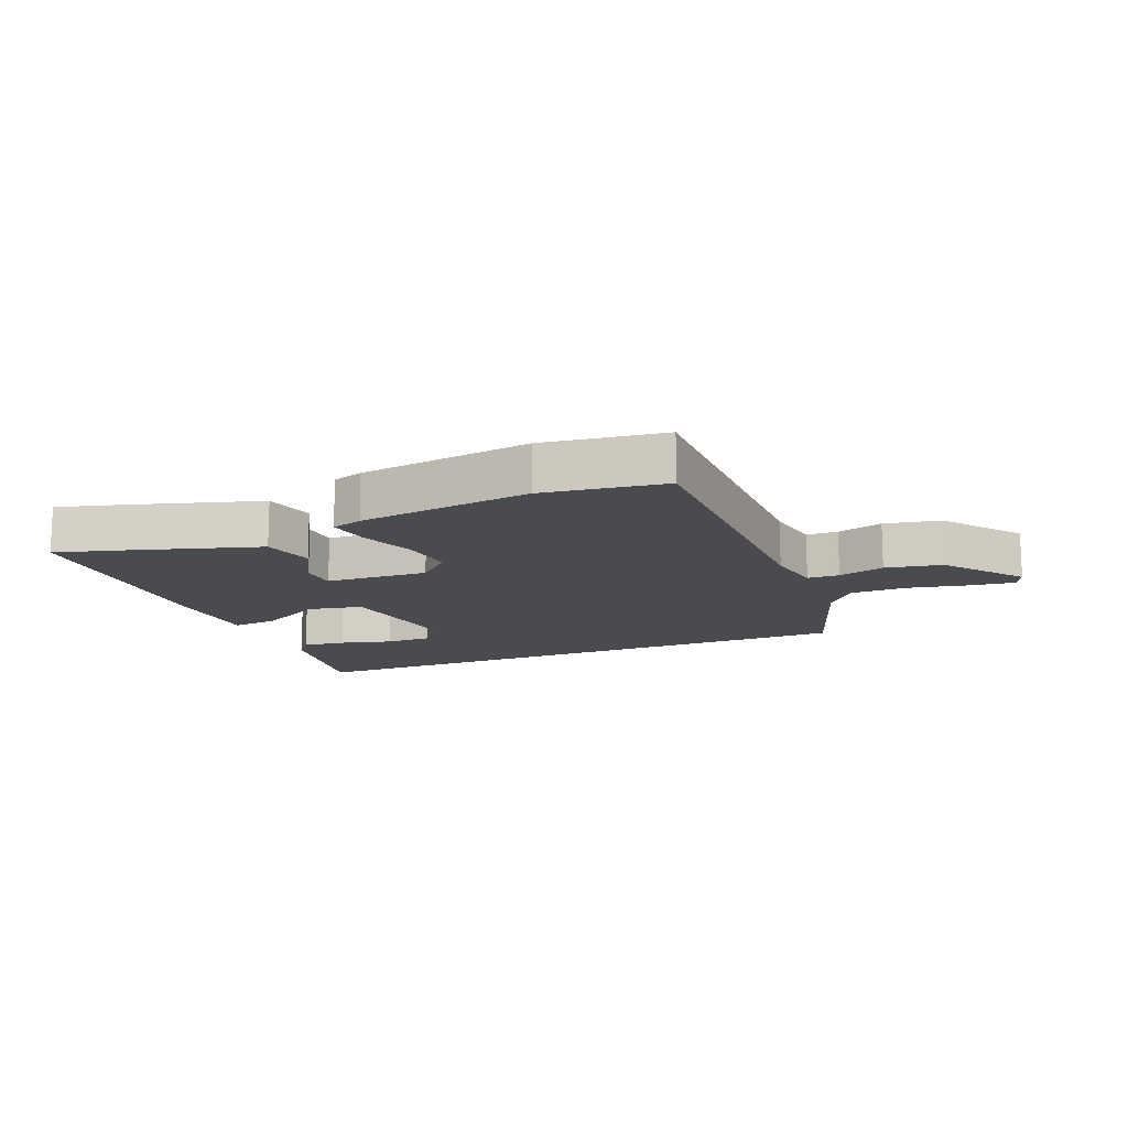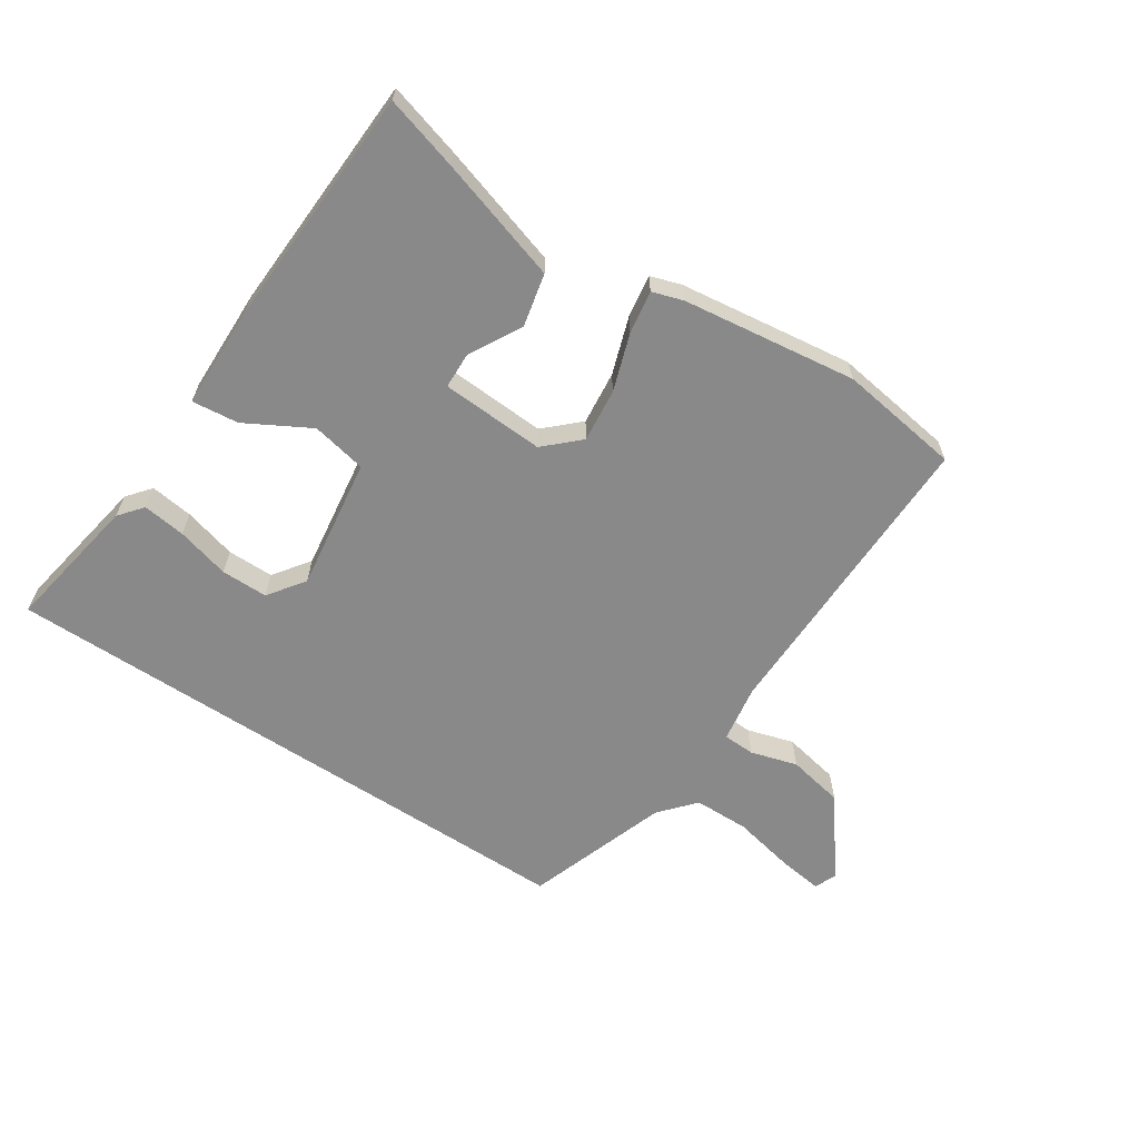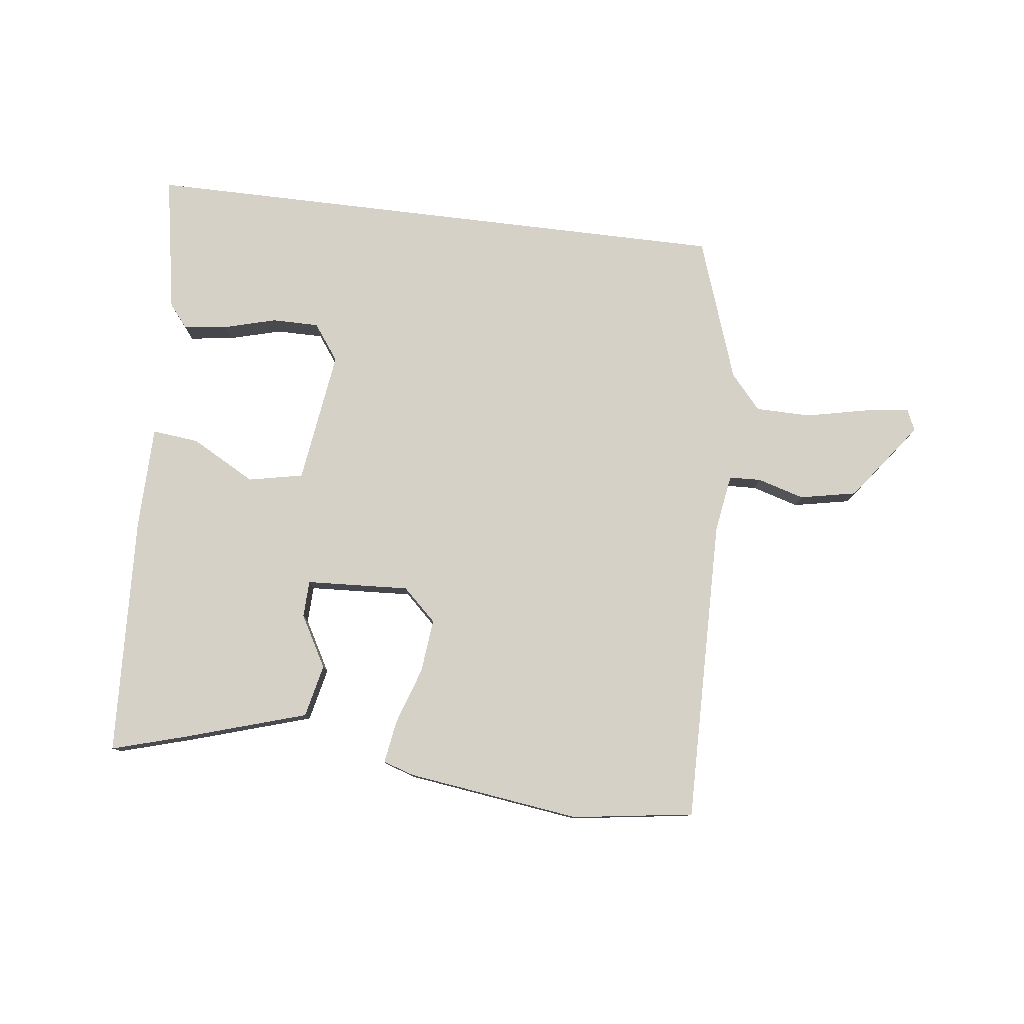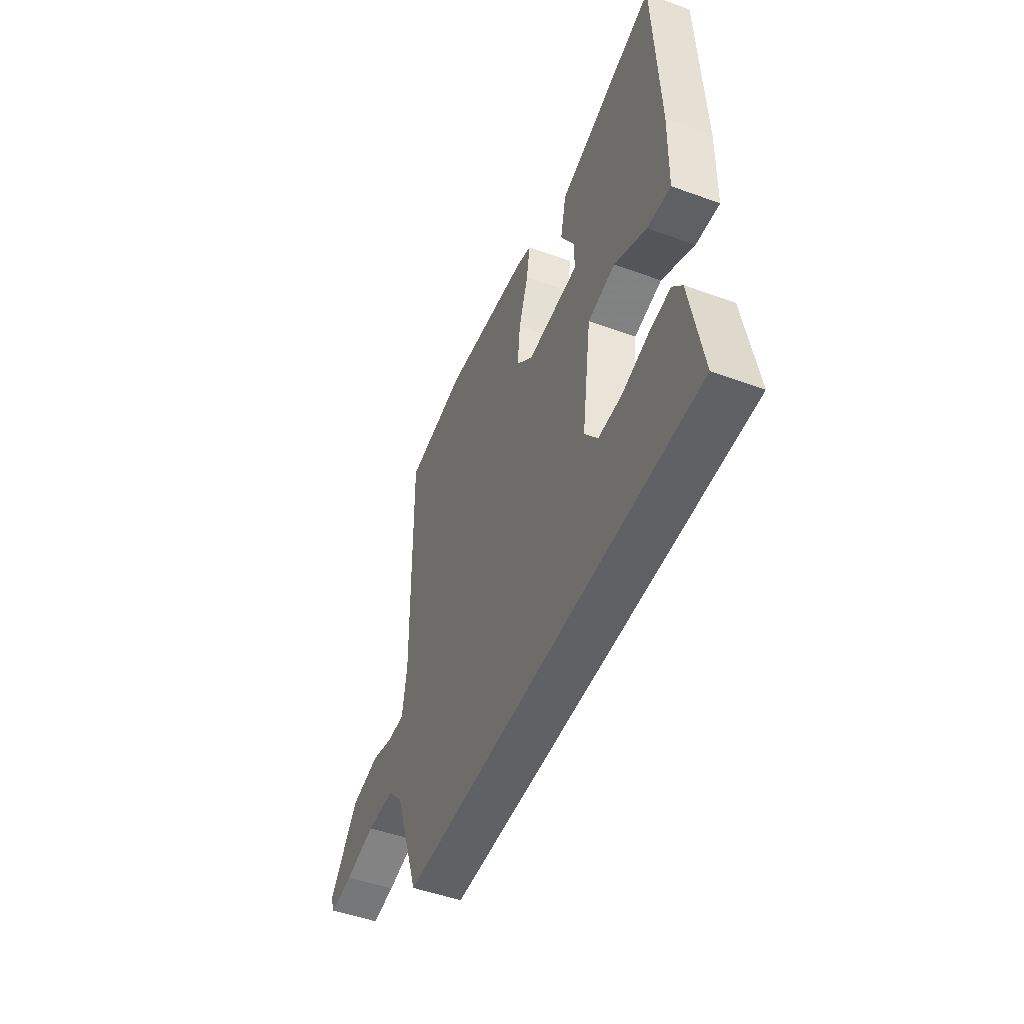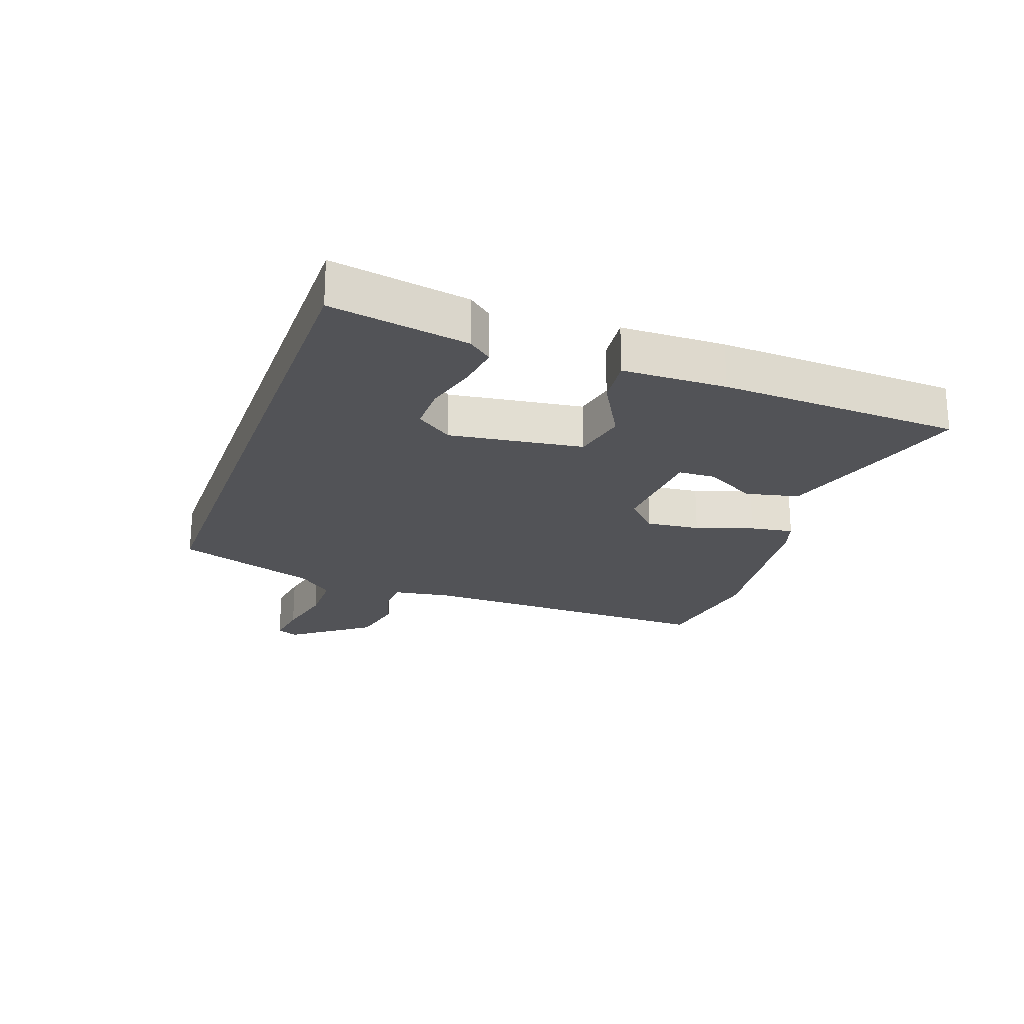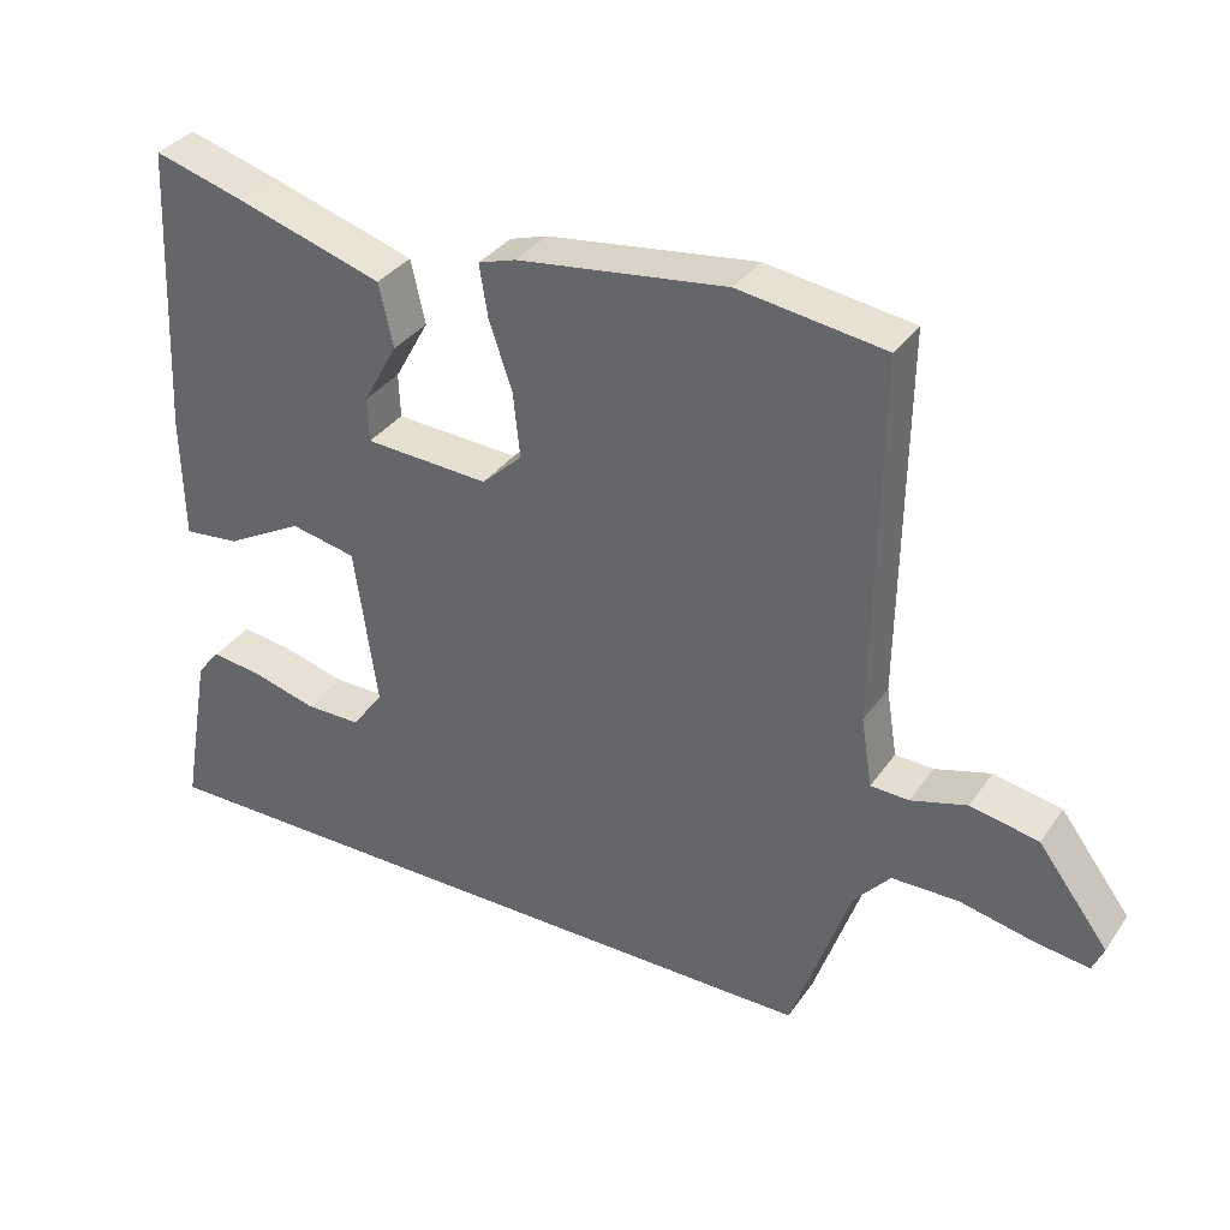
<metadata>
{"format":"obj","ext":"obj","renderer":"f3d","projection":"perspective","resolution":1024,"background":"white","views":[{"elev":-13.8,"azim":22.7,"up":"+Y"},{"elev":-63.0,"azim":-33.4,"up":"+Y"},{"elev":79.1,"azim":6.9,"up":"+Y"},{"elev":-49.5,"azim":-111.9,"up":"+Z"},{"elev":-22.4,"azim":-109.7,"up":"+Y"},{"elev":34.5,"azim":29.8,"up":"+Z"}]}
</metadata>
<code>
v -0.466 0.07 0.505
v -0.348 0.07 0.471
v -0.15 0.07 0.41
v -0.131 0.07 0.325
v -0.177 0.07 0.242
v -0.175 0.07 0.183
v -0.009 0.07 0.174
v 0.045 0.07 0.225
v 0.036 0.07 0.311
v 0.005 0.07 0.403
v -0.006 0.07 0.472
v 0.044 0.07 0.488
v 0.323 0.07 0.525
v 0.518 0.07 0.497
v 0.511 0.07 0.006
v 0.526 0.07 -0.087
v 0.577 0.07 -0.089
v 0.652 0.07 -0.067
v 0.743 0.07 -0.085
v 0.837 0.07 -0.21
v 0.822 0.07 -0.245
v 0.749 0.07 -0.235
v 0.651 0.07 -0.214
v 0.562 0.07 -0.215
v 0.513 0.07 -0.271
v 0.434 0.07 -0.5
v -0.526 0.07 -0.5
v -0.487 0.07 -0.279
v -0.456 0.07 -0.241
v -0.387 0.07 -0.25
v -0.302 0.07 -0.273
v -0.227 0.07 -0.273
v -0.185 0.07 -0.215
v -0.215 0.07 -0.001
v -0.303 0.07 0.017
v -0.406 0.07 -0.04
v -0.481 0.07 -0.048
v -0.484 0.07 0.118
v -0.466 0 0.505
v -0.348 0 0.471
v -0.15 0 0.41
v -0.131 0 0.325
v -0.177 0 0.242
v -0.175 0 0.183
v -0.009 0 0.174
v 0.045 0 0.225
v 0.036 0 0.311
v 0.005 0 0.403
v -0.006 0 0.472
v 0.044 0 0.488
v 0.323 0 0.525
v 0.518 0 0.497
v 0.511 0 0.006
v 0.526 0 -0.087
v 0.577 0 -0.089
v 0.652 0 -0.067
v 0.743 0 -0.085
v 0.837 0 -0.21
v 0.822 0 -0.245
v 0.749 0 -0.235
v 0.651 0 -0.214
v 0.562 0 -0.215
v 0.513 0 -0.271
v 0.434 0 -0.5
v -0.526 0 -0.5
v -0.487 0 -0.279
v -0.456 0 -0.241
v -0.387 0 -0.25
v -0.302 0 -0.273
v -0.227 0 -0.273
v -0.185 0 -0.215
v -0.215 0 -0.001
v -0.303 0 0.017
v -0.406 0 -0.04
v -0.481 0 -0.048
v -0.484 0 0.118
f 35 36 37 38
f 34 35 38 1
f 28 29 30 31
f 28 31 32
f 25 26 27 28
f 25 28 32
f 24 25 32 33
f 20 21 22 23
f 17 18 19 20
f 16 17 20 23
f 12 13 14 15
f 12 15 16
f 9 10 11 12
f 8 9 12 16
f 7 8 16 23
f 2 3 4 5
f 34 1 2 5
f 34 5 6
f 23 24 33 34
f 6 7 23 34
f 76 75 74 73
f 39 76 73 72
f 69 68 67 66
f 70 69 66
f 66 65 64 63
f 70 66 63
f 71 70 63 62
f 61 60 59 58
f 58 57 56 55
f 61 58 55 54
f 53 52 51 50
f 54 53 50
f 50 49 48 47
f 54 50 47 46
f 61 54 46 45
f 43 42 41 40
f 43 40 39 72
f 44 43 72
f 72 71 62 61
f 72 61 45 44
f 1 39 40 2
f 2 40 41 3
f 3 41 42 4
f 4 42 43 5
f 5 43 44 6
f 6 44 45 7
f 7 45 46 8
f 8 46 47 9
f 9 47 48 10
f 10 48 49 11
f 11 49 50 12
f 12 50 51 13
f 13 51 52 14
f 14 52 53 15
f 15 53 54 16
f 16 54 55 17
f 17 55 56 18
f 18 56 57 19
f 19 57 58 20
f 20 58 59 21
f 21 59 60 22
f 22 60 61 23
f 23 61 62 24
f 24 62 63 25
f 25 63 64 26
f 26 64 65 27
f 27 65 66 28
f 28 66 67 29
f 29 67 68 30
f 30 68 69 31
f 31 69 70 32
f 32 70 71 33
f 33 71 72 34
f 34 72 73 35
f 35 73 74 36
f 36 74 75 37
f 37 75 76 38
f 38 76 39 1

</code>
